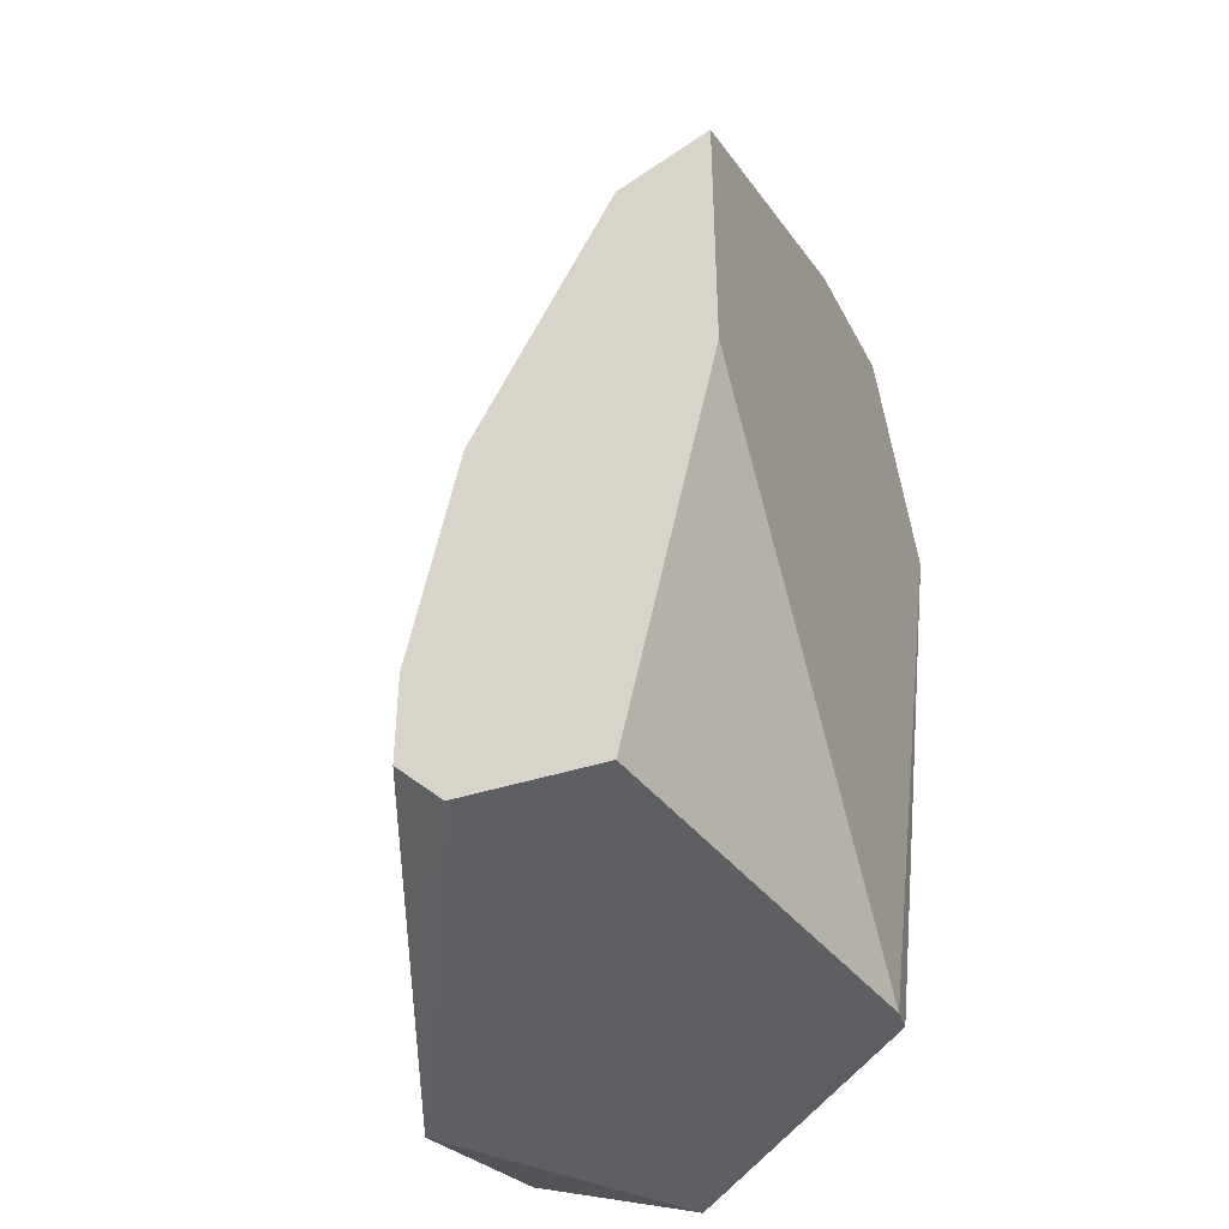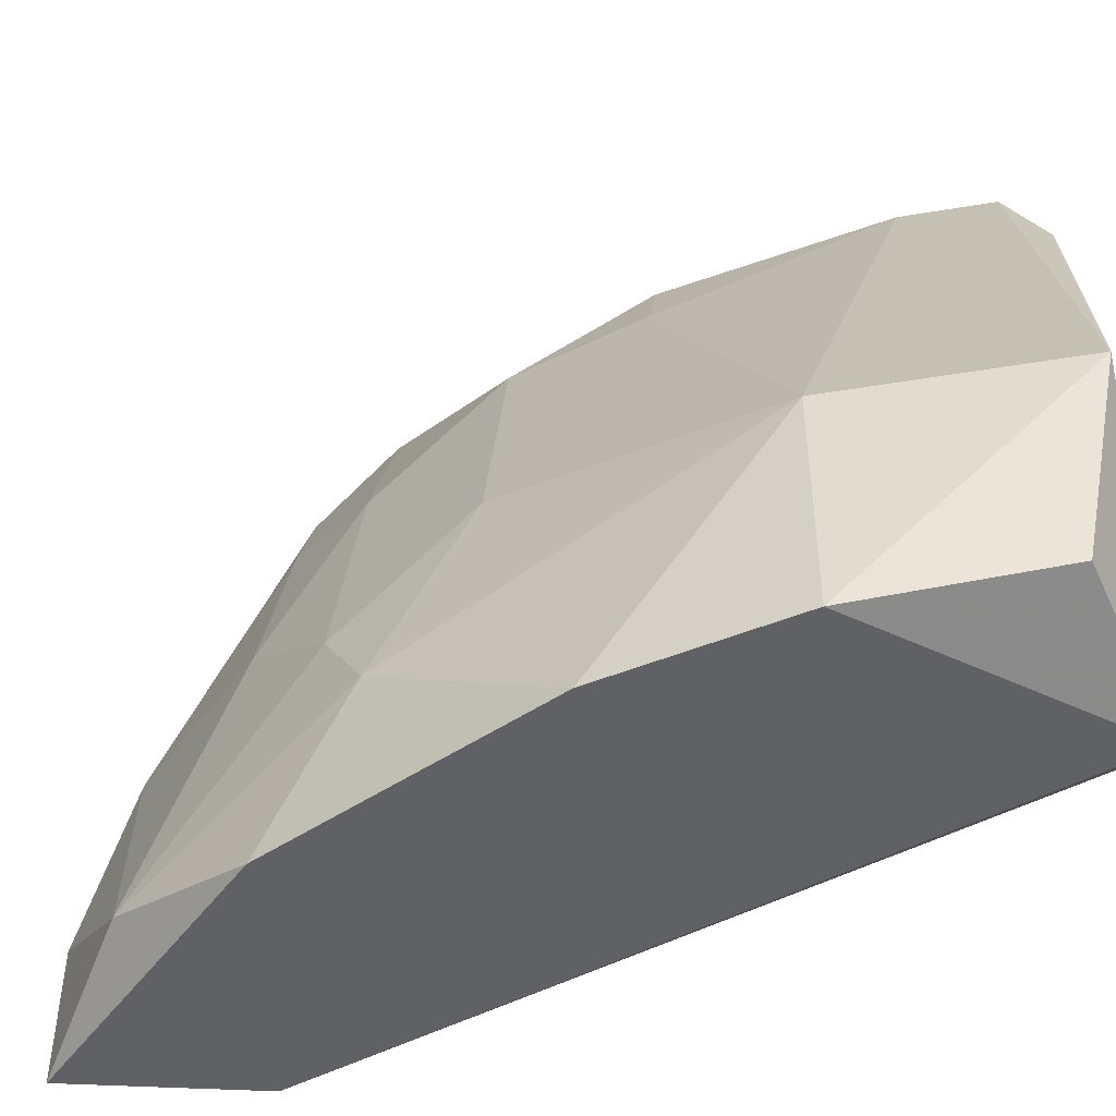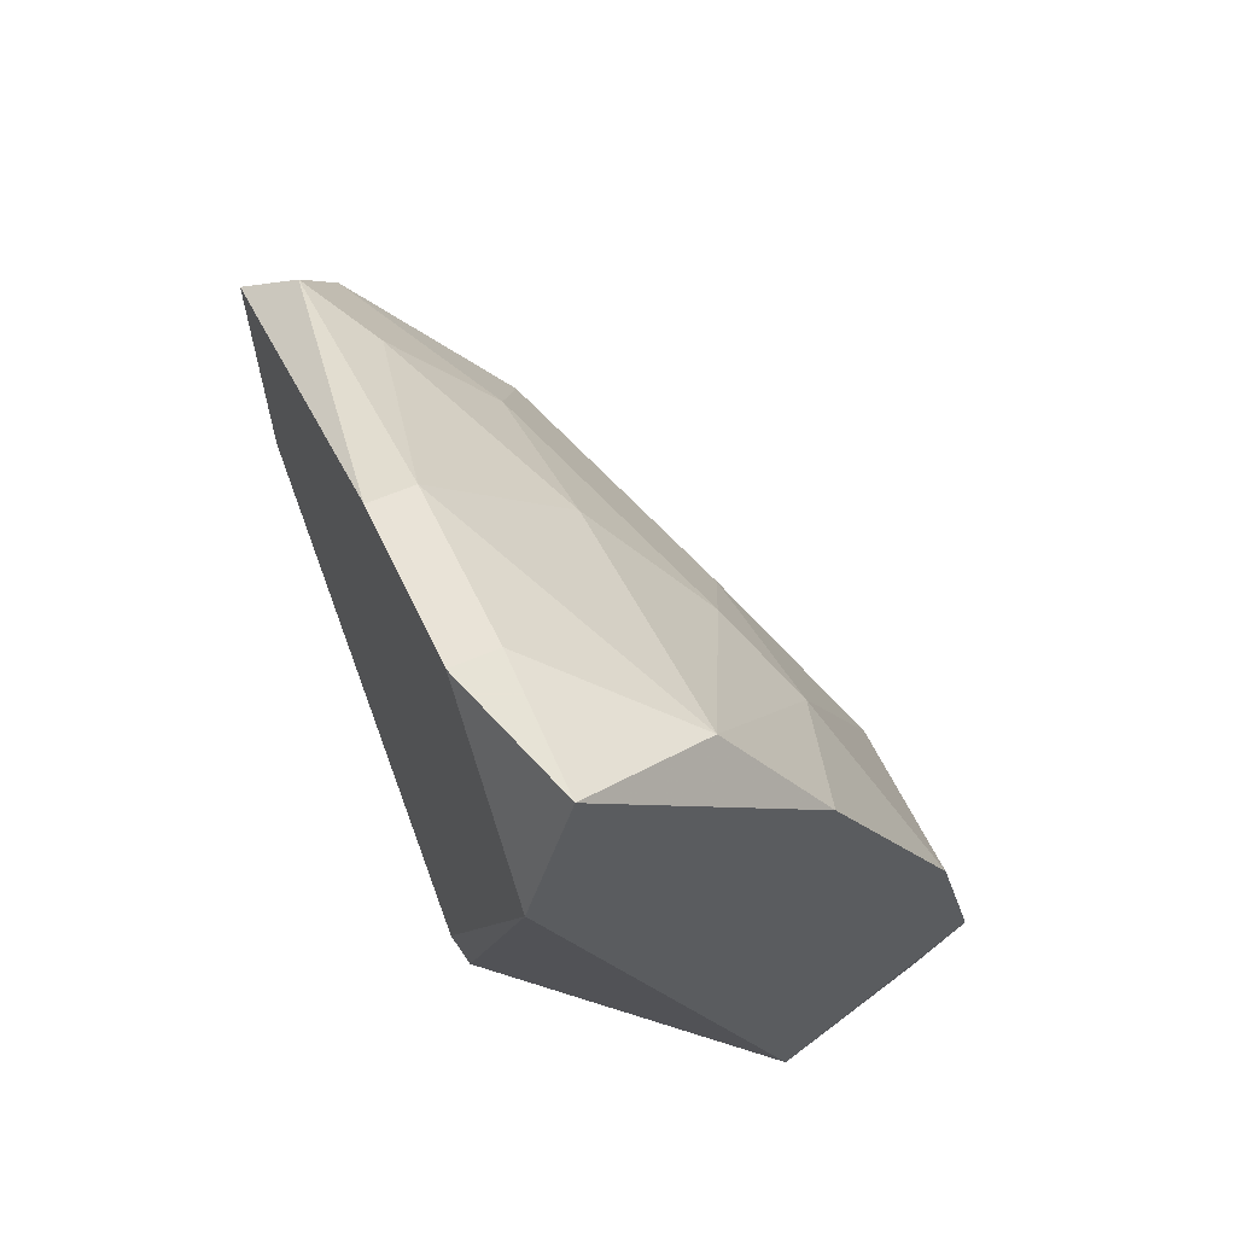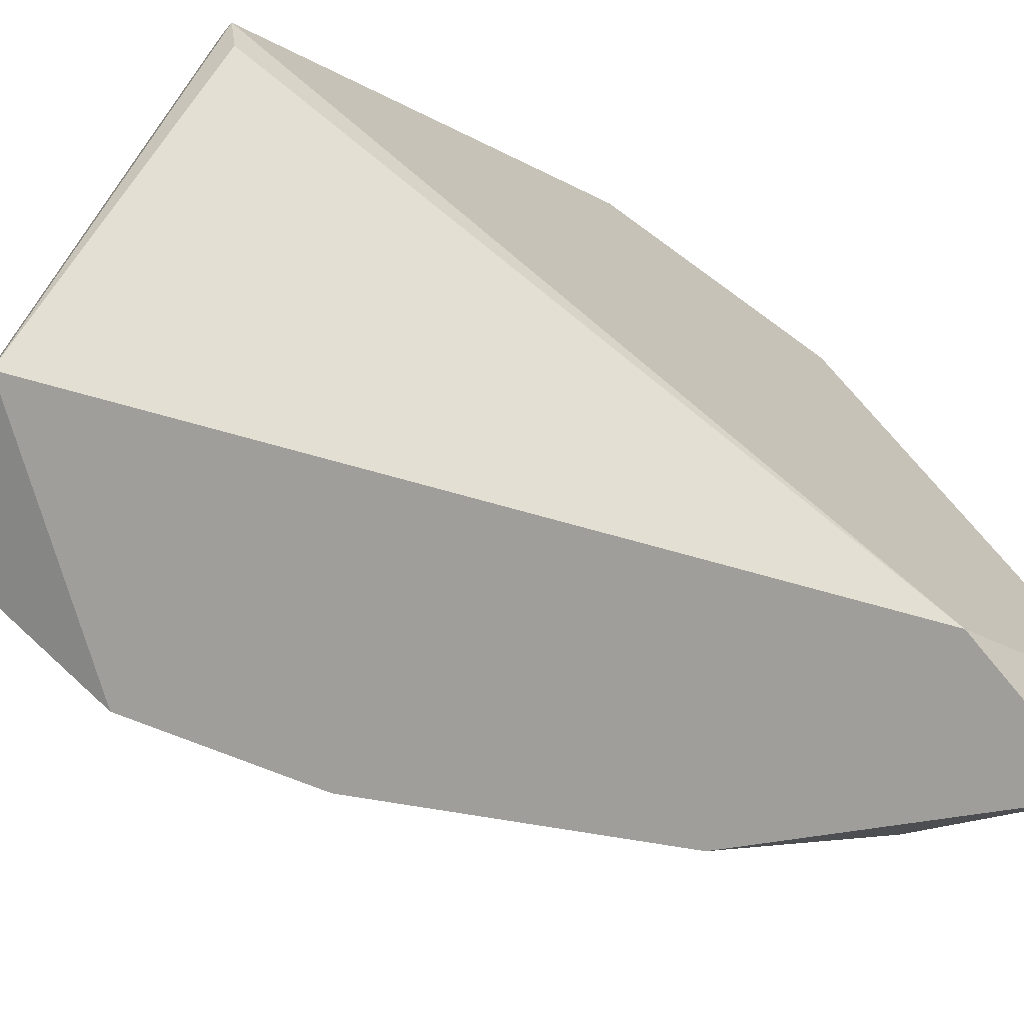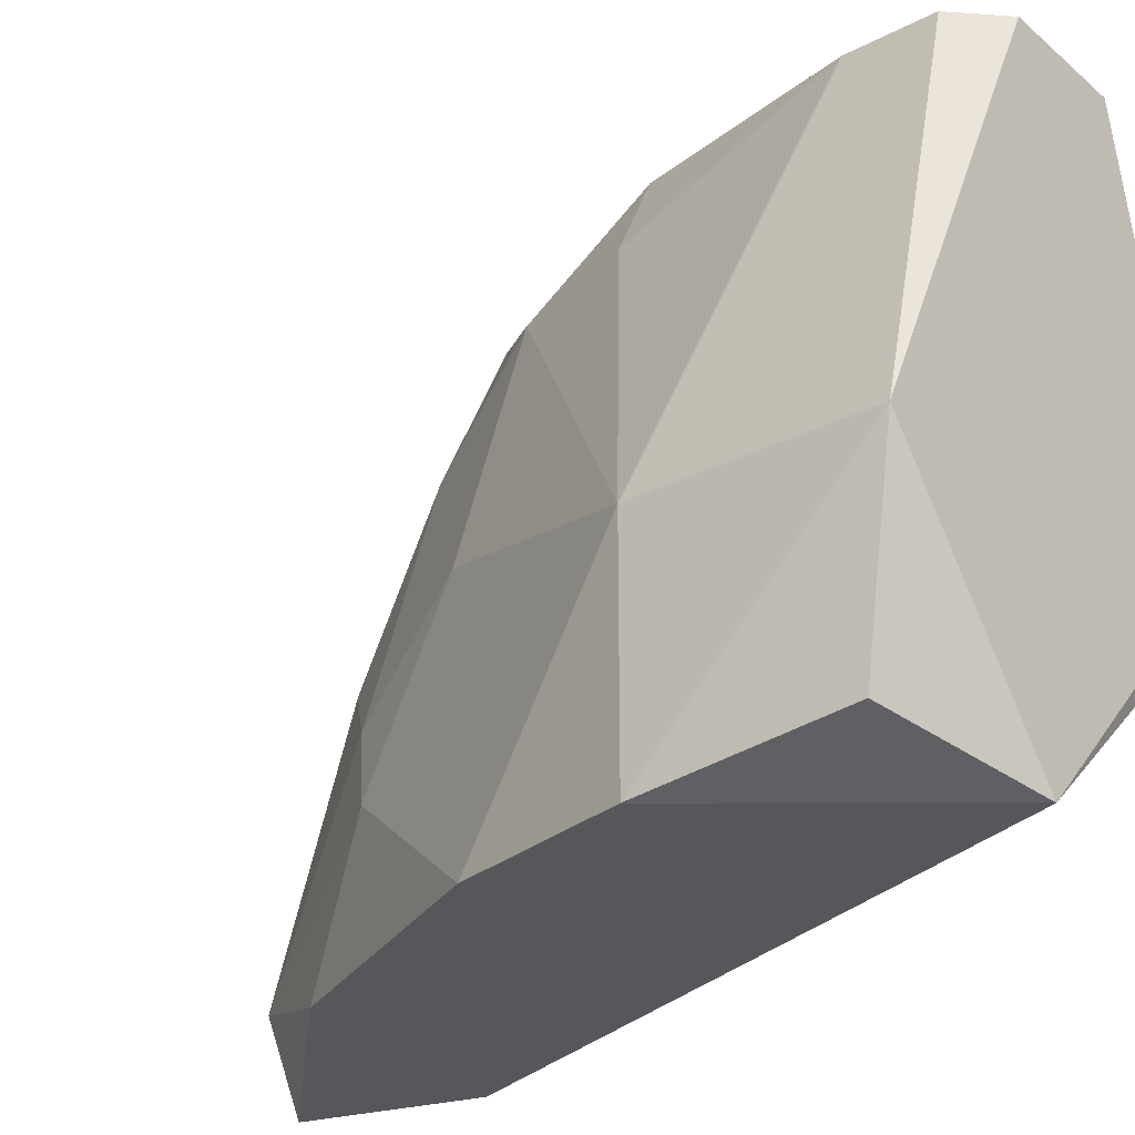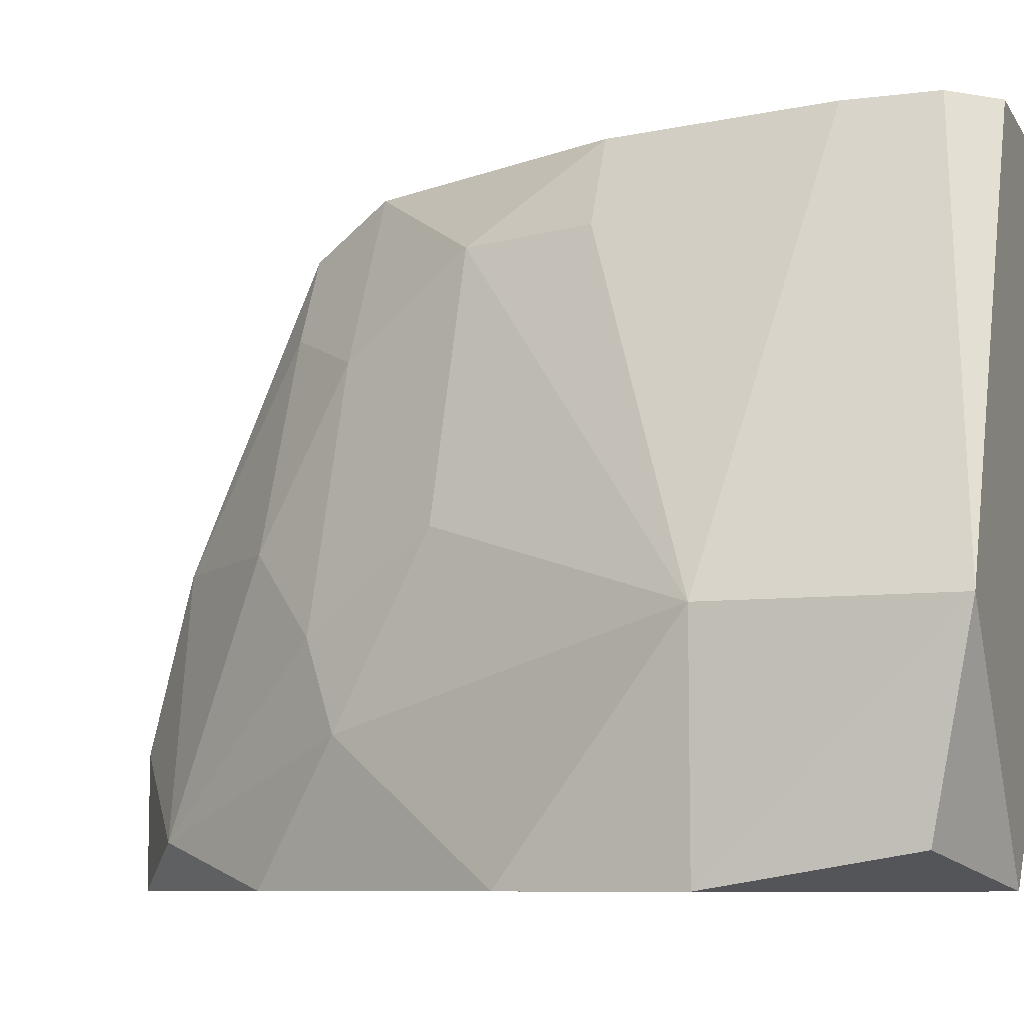
<metadata>
{"format":"obj","ext":"obj","renderer":"f3d","projection":"perspective","resolution":1024,"background":"white","views":[{"elev":-40.7,"azim":-158.4,"up":"+Z"},{"elev":-47.7,"azim":100.7,"up":"+Y"},{"elev":62.6,"azim":-23.5,"up":"+Z"},{"elev":-70.8,"azim":-126.3,"up":"+Y"},{"elev":-27.2,"azim":128.7,"up":"+Y"},{"elev":-8.2,"azim":109.3,"up":"+Y"}]}
</metadata>
<code>
v 0.07592 0.2957 0.1422
v 0.1167 0.1733 -0.02096
v 0.0569 0.225 -0.01819
v 0.06572 0.1733 0.183
v 0.1575 0.2243 0.03003
v 0.1065 0.3263 -0.02096
v 0.05552 0.3263 0.132
v 0.1473 0.1733 0.07085
v 0.1065 0.3263 0.06063
v 0.07592 0.3263 -0.02096
v 0.05552 0.1733 0.1422
v 0.1575 0.2243 -0.02096
v 0.1167 0.2243 0.1218
v 0.09631 0.1836 0.1626
v 0.05552 0.3263 0.07085
v 0.1528 0.1804 -0.01151
v 0.1167 0.3263 0.009645
v 0.1065 0.3059 0.09117
v 0.05552 0.2447 0.1728
v 0.05552 0.2345 -0.02096
v 0.1575 0.1733 0.03003
v 0.06572 0.2447 0.1728
v 0.07592 0.3263 0.1218
v 0.1167 0.1733 0.132
v 0.09631 0.2447 0.1422
v 0.05552 0.204 0.183
v 0.1269 0.204 0.1116
v 0.1269 0.2447 0.09117
v 0.1167 0.3263 -0.01076
v 0.06572 0.3161 0.1422
v 0.09631 0.2855 0.1218
v 0.06572 0.204 0.183
v 0.1167 0.3059 0.06063
f 9 18 33
f 4 2 8
f 6 7 9
f 6 2 10
f 7 6 10
f 3 2 11
f 2 4 11
f 2 6 12
f 7 10 15
f 11 7 15
f 2 12 16
f 6 9 17
f 5 12 17
f 7 11 19
f 2 3 20
f 10 2 20
f 3 11 20
f 15 10 20
f 11 15 20
f 8 2 21
f 5 8 21
f 12 5 21
f 2 16 21
f 16 12 21
f 9 7 23
f 18 9 23
f 4 8 24
f 14 4 24
f 14 13 25
f 1 22 25
f 22 14 25
f 11 4 26
f 19 11 26
f 22 19 26
f 8 5 27
f 13 14 27
f 24 8 27
f 14 24 27
f 5 18 28
f 27 5 28
f 13 27 28
f 12 6 29
f 6 17 29
f 17 12 29
f 7 19 30
f 22 1 30
f 19 22 30
f 1 23 30
f 23 7 30
f 23 1 31
f 18 23 31
f 25 13 31
f 1 25 31
f 28 18 31
f 13 28 31
f 4 14 32
f 14 22 32
f 26 4 32
f 22 26 32
f 5 17 33
f 17 9 33
f 18 5 33

</code>
